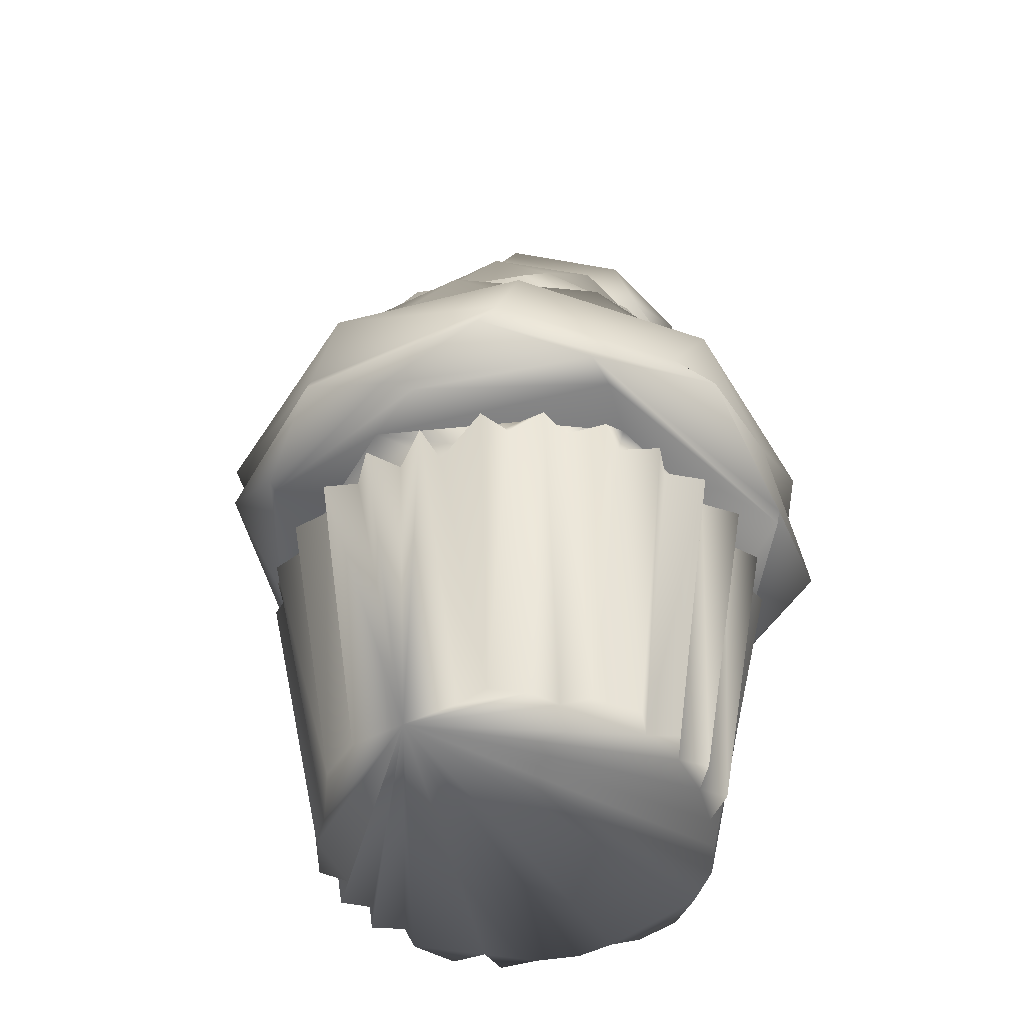
<metadata>
{"format":"obj","ext":"obj","renderer":"f3d","projection":"perspective","resolution":1024,"background":"white","views":[{"elev":-49.5,"azim":126.1,"up":"+Y"}]}
</metadata>
<code>
o Cupcakelower.obj
g default
v 0.09565 0.1331 0.4786
v -0.08245 0.1098 0.4137
v 0.177 0.0785 0.4076
v -0.1126 0.3026 0.3888
v -0.02539 0.2617 0.4732
v 0.1942 0.2572 0.4009
v 0.3727 0.09367 0.3476
v 0.1635 0.1812 0.4337
v -0.2524 0.1539 0.3119
v -0.2474 0.181 0.3886
v 0.08126 0.3405 0.4158
v 0.3542 0.1543 0.3251
v 0.3545 0.2129 0.3748
v -0.3219 0.3057 0.2807
v -0.1018 0.2187 0.4311
v 0.05311 -0.04909 0.4215
v -0.1989 0.03506 0.3362
v -0.04183 -0.03841 0.4177
v -0.1807 0.3858 0.313
v 0.4044 0.007531 0.2232
v 0.08034 0.0463 0.4016
v -0.06635 -0.5588 0.2925
v -0.03316 -0.5587 0.3327
v 0.3535 0.302 0.2867
v -0.3218 0.09843 0.2278
v 0.04268 -0.5587 0.3329
v 0.07515 -0.5581 0.2929
v 0.1578 -0.03189 0.387
v 0.09539 -0.06658 0.3706
v 0.1165 -0.5573 0.3157
v 0.2129 0.308 0.3292
v 0.3935 0.06018 0.2484
v -0.08717 -0.05384 0.3698
v -0.1698 -0.04111 0.3379
v -0.01745 0.0298 0.4077
v 0.1997 0.02309 0.3353
v 0.2035 0.4401 0.3304
v -0.08021 0.4829 0.3698
v -0.04918 0.4364 0.3623
v 0.1306 0.356 0.3645
v -0.14 -0.05138 0.4014
v -0.1086 -0.5587 0.3076
v 0.1797 -0.07306 0.3381
v 0.2371 -0.05722 0.3544
v 0.3985 0.2237 0.2254
v -0.2236 0.08495 0.2566
v -0.3062 -0.002517 0.2472
v -0.2391 0.5327 0.2217
v 0.06648 0.4922 0.3453
v 0.07655 0.5434 0.3481
v -0.2224 -0.05949 0.3519
v -0.2443 -0.05489 0.2894
v -0.1766 -0.5588 0.28
v 0.3168 0.3309 0.2283
v -0.163 0.5641 0.2431
v 0.01087 0.5408 0.292
v -0.2705 0.5093 0.2059
v 0.1731 -0.5585 0.2745
v -0.1978 -0.08715 0.2656
v 0.2083 -0.5595 0.2307
v 0.2591 -0.04327 0.2913
v 0.2315 0.512 0.2221
v 0.004349 -0.5578 0.3015
v 0.2996 -0.5596 0.01086
v -0.3443 0.3458 0.1135
v -0.1906 -0.5589 0.2291
v -0.1068 0.6009 0.2329
v 0.1471 0.5713 0.2421
v -0.2992 -0.0461 0.2908
v -0.2314 -0.03661 0.2683
v 0.3121 -0.05378 0.29
v 0.3164 -0.05535 0.2225
v -0.234 -0.5583 0.2292
v 0.3501 0.3733 0.1202
v 0.343 0.4276 0.1347
v 0.403 0.0004036 0.01185
v 0.2835 0.4529 0.2184
v -0.2736 -0.0705 0.228
v -0.3055 -0.05116 0.2235
v 0.479 0.1236 0.09393
v -0.3347 -0.02458 0.1514
v 0.3786 0.2715 0.08423
v 0.2785 -0.08014 0.1881
v 0.2797 -0.07575 0.2168
v 0.2673 -0.0776 0.2394
v 0.2742 -0.08286 0.2455
v -0.423 0.09662 -0.01576
v 0.2809 -0.07507 0.2159
v 0.2808 -0.07511 0.216
v -0.2941 -0.09277 0.1704
v 0.3626 -0.0557 0.2071
v 0.2807 -0.5575 0.1665
v 0.2809 -0.07506 0.2159
v 0.2803 -0.07541 0.2163
v 0.2809 -0.07503 0.2159
v 0.5073 0.06331 0.07675
v -0.4197 0.2177 0.01626
v -0.1747 0.4077 0.3385
v -0.3048 0.4125 0.1302
v -0.2922 -0.06719 0.1981
v -0.3585 -0.04551 0.2102
v -0.2663 -0.06764 0.2055
v -0.3223 0.4428 0.1032
v 0.2689 0.5458 0.0922
v 0.2466 0.003299 0.3487
v -0.2513 -0.5595 0.1728
v 0.1444 0.5382 0.2003
v 0.1034 0.6077 0.1739
v -0.0252 0.5919 0.1707
v 0.5204 0.1709 0.007568
v 0.312 -0.07304 0.1703
v 0.4645 0.1977 -0.02061
v 0.3584 -0.05789 0.1453
v -0.03763 0.6164 0.1388
v 0.05403 0.5826 0.1743
v -0.3369 0.2594 0.2068
v 0.05309 0.5807 0.1735
v 0.0525 0.5797 0.1744
v -0.3662 0.1872 0.05105
v -0.3245 -0.06137 0.1496
v 0.3239 -0.07107 0.1538
v 0.04138 0.5652 0.1655
v 0.3451 -0.05475 0.04807
v -0.2732 0.5874 0.04851
v -0.2144 0.5937 0.01726
v -0.321 -0.06329 0.1327
v -0.0004121 0.5623 0.1526
v 0.0004996 0.5633 0.1542
v 0.01558 0.552 0.1486
v -0.002928 0.544 0.1483
v 0.02188 0.5407 0.152
v 0.1665 0.5028 0.1106
v 0.1581 0.5243 0.1021
v 0.4511 0.2739 0.06867
v 0.02137 0.5411 0.1504
v 0.02134 0.5404 0.1509
v 0.03148 0.5392 0.1442
v 0.3103 -0.08562 0.1247
v -0.2816 -0.5596 0.1103
v -0.369 0.1148 -0.003372
v 0.3075 -0.5579 0.0976
v 0.2969 0.4774 -0.06763
v 0.3193 0.5045 0.1451
v -0.3318 -0.05613 0.06088
v 0.1235 0.5486 0.1432
v 0.1351 0.5458 0.1351
v 0.1422 0.5441 0.1297
v 0.1317 0.5489 0.1381
v 0.1341 0.5456 0.1356
v 0.1357 0.5457 0.1344
v 0.1448 0.5488 0.1298
v 0.1462 0.5438 0.1258
v -0.2882 -0.5594 0.05232
v 0.4024 -0.05523 0.1162
v 0.1656 0.5472 0.1072
v -0.3267 -0.0887 0.08547
v 0.3352 -0.07276 0.1211
v 0.3787 -0.06105 0.06436
v -0.3922 -0.0451 0.1147
v 0.1317 0.696 0.101
v 0.1878 0.6392 0.102
v 0.174 0.6614 -0.1078
v 0.1743 0.5493 0.09751
v 0.2275 0.513 0.01049
v 0.1736 0.5499 0.09883
v -0.3437 -0.05932 0.06237
v -0.4005 0.3375 -0.05575
v 0.1798 0.5522 0.09715
v 0.1794 0.5517 0.09692
v 0.236 0.5775 -0.05296
v -0.01858 0.5522 0.09385
v -0.01854 0.5518 0.09387
v -0.0822 0.5531 0.09365
v -0.05601 0.5598 0.05762
v 0.4602 0.03308 -0.04092
v -0.1058 0.638 0.03296
v -0.3796 0.2776 0.0002492
v -0.3697 -0.05162 0.06192
v -0.01418 0.7635 0.0151
v -0.09042 0.7807 0.01891
v -0.3063 0.5217 -0.01613
v -0.007192 0.5508 0.05237
v -0.007218 0.5499 0.05233
v -0.02523 0.5538 0.02816
v -0.3995 0.05974 -0.1423
v -0.2483 0.4344 -0.1431
v 0.3726 -0.07295 -0.01763
v 0.4501 -0.01555 -0.09866
v 0.4151 -0.05132 0.01928
v -0.3256 -0.07314 -0.01676
v -0.4047 -0.04531 0.01882
v -0.3051 -0.5585 0.01158
v -0.2462 0.5532 -0.1264
v -0.08815 0.7157 -0.04897
v -0.3703 -0.02707 -0.0183
v 0.1512 0.48 -0.06268
v 0.159 0.4967 0.0544
v -0.2457 0.4781 -0.1912
v 0.3658 0.2864 -0.1278
v -0.1272 0.6083 -0.007913
v -0.07101 0.5845 -0.106
v 0.1831 0.506 -0.006835
v 0.1856 0.5133 -0.006764
v 0.1793 0.4804 0.001195
v 0.1831 0.5041 -0.007091
v 0.1821 0.5012 -0.006244
v 0.3079 -0.03415 -0.06738
v 0.09567 0.6971 0.04107
v -0.0262 0.6919 -0.01191
v 0.1853 0.5117 -0.005899
v 0.1861 0.5146 -0.0073
v 0.008676 0.5549 -0.01591
v 0.1865 0.5153 -0.006126
v 0.1864 0.5153 -0.006219
v 0.1815 0.4991 -0.006229
v 0.1842 0.508 -0.007223
v 0.183 0.5041 -0.007199
v 0.1816 0.4992 -0.006231
v 0.2067 0.6395 -0.1234
v 0.1861 0.5144 -0.008004
v 0.1841 0.508 -0.007225
v 0.1829 0.504 -0.007199
v 0.1862 0.5144 -0.008003
v 0.4312 0.2539 -0.1632
v -0.2932 0.3725 -0.178
v -0.3106 0.2228 -0.2479
v 0.04564 0.6112 -0.03136
v 0.04467 0.6077 -0.02711
v 0.04536 0.6112 -0.03203
v 0.04527 0.6112 -0.03199
v -0.3908 -0.05196 -0.07804
v 0.3479 -0.0712 -0.07774
v 0.4652 0.03859 -0.2369
v 0.4326 0.1033 -0.2488
v 0.04133 0.8451 -0.0647
v 0.2502 0.5217 -0.1074
v 0.1713 0.4776 -0.1429
v 0.2867 -0.5596 -0.07685
v 0.4025 -0.05338 -0.07823
v 0.3604 0.2393 -0.2012
v -0.3447 -0.04958 -0.09125
v -0.3137 -0.07954 -0.07294
v -0.326 0.294 -0.1923
v -0.3483 -0.05542 -0.1102
v -0.2738 -0.5595 -0.1127
v -0.3032 -0.5583 -0.05765
v -0.3444 0.1388 -0.1962
v -0.4297 0.01412 -0.05925
v -0.3572 0.002375 -0.2039
v 0.09099 0.6618 -0.1249
v 0.3369 -0.05753 -0.09846
v -0.3011 0.4345 -0.1387
v 0.3706 0.401 -0.02922
v 0.2671 0.4055 -0.2349
v 0.2862 -0.5579 -0.1281
v 0.2442 -0.5585 -0.1708
v 0.3445 -0.05031 -0.1174
v 0.3446 -0.05027 -0.1173
v 0.3445 -0.05031 -0.1172
v 0.3367 -0.0578 -0.1203
v 0.3679 -0.04582 -0.1708
v -0.09738 0.6122 -0.1424
v -0.04741 0.648 -0.2212
v -0.1351 0.6041 -0.2284
v 0.1491 0.5149 -0.2019
v -0.3011 -0.08619 -0.1445
v -0.3595 -0.04559 -0.172
v 0.2985 -0.05979 -0.1682
v -0.2957 -0.04784 -0.1733
v 0.3043 -0.08783 -0.1426
v -0.2357 -0.5586 -0.1692
v 0.2343 -0.03667 -0.1832
v -0.1796 0.547 -0.2445
v -0.3057 -0.05219 -0.1916
v -0.1865 -0.5598 -0.2059
v 0.3171 -0.04957 -0.1872
v 0.3112 -0.0352 -0.2062
v 0.1995 -0.5592 -0.193
v 0.3106 0.3637 -0.2153
v 0.3145 0.02129 -0.3474
v 0.4264 0.1509 -0.287
v 0.2859 -0.02784 -0.3581
v 0.2692 -0.08798 -0.2098
v 0.1462 0.4939 -0.1737
v -0.2943 -0.05152 -0.1759
v -0.2936 -0.05122 -0.1762
v 0.1451 0.4951 -0.174
v 0.1454 0.4948 -0.1744
v -0.2472 -0.06127 -0.2487
v 0.3756 0.1798 -0.2635
v -0.3021 -0.04387 -0.2526
v 0.304 0.4725 -0.1507
v 0.1883 0.4644 -0.2669
v 0.3128 -0.04792 -0.2531
v -0.1324 -0.5588 -0.2324
v -0.3534 0.1241 -0.2893
v 0.0809 0.619 -0.2571
v 0.2009 -0.09019 -0.2396
v 0.2 0.2622 -0.3151
v 0.257 -0.04686 -0.2543
v 0.264 -0.0675 -0.2227
v -0.08376 0.4476 -0.2999
v 0.282 0.2403 -0.3416
v -0.06599 -0.559 -0.2566
v 0.004596 -0.5583 -0.2658
v -0.08134 0.4652 -0.2762
v -0.08419 0.3953 -0.3079
v 0.1691 -0.06679 -0.2759
v 0.1916 -0.02345 -0.3214
v -0.03343 -0.5579 -0.2939
v 0.1176 -0.558 -0.2777
v 0.1807 -0.5576 -0.2382
v 0.0746 -0.5588 -0.2564
v -0.1711 -0.03798 -0.3068
v -0.2036 0.3589 -0.3302
v 0.1818 -0.04789 -0.3044
v 0.2374 -0.04887 -0.3177
v -0.227 -0.04698 -0.3171
v -0.1381 0.3052 -0.3251
v 0.05437 0.519 -0.2823
v -0.0579 0.5688 -0.2889
v -0.2552 0.07355 -0.3568
v -0.0735 -0.08557 -0.2778
v -0.1074 -0.08388 -0.2975
v -0.07206 -0.06062 -0.2735
v 0.02804 -0.0684 -0.2858
v 0.12 -0.03892 -0.2527
v 0.1486 -0.05122 -0.3606
v -0.04108 -0.08344 -0.3187
v -0.1094 -0.08457 -0.2985
v -0.06731 -0.07013 -0.2911
v 0.1171 -0.06873 -0.2962
v 0.03091 -0.08677 -0.3046
v 0.09763 -0.04645 -0.3367
v -0.04066 -0.08346 -0.3196
v -0.1183 -0.08591 -0.3001
v -0.1464 -0.07796 -0.254
v -0.1239 0.01325 -0.4205
v -0.0784 0.2554 -0.3636
v 0.08906 0.2196 -0.3507
v -0.1402 -0.04921 -0.3615
v -0.1084 -0.5543 -0.2782
v -0.1074 -0.03564 -0.4226
v 0.1525 0.3598 -0.3204
v -0.2071 0.2119 -0.2943
v -0.005228 -0.07179 -0.3048
v 0.04747 -0.0762 -0.3304
v 0.004417 -0.04022 -0.3472
v 0.0536 -0.05336 -0.3842
v 0.0432 -0.557 -0.295
v -0.3016 0.02573 -0.3775
v -0.08487 -0.04775 -0.3361
v 0.04888 -0.07677 -0.3314
v -0.04439 -0.04634 -0.3863
v 0.07012 0.2315 -0.4115
v -0.1863 0.2207 -0.3527
v 0.149 0.03098 -0.4712
v 0.1829 0.1679 -0.3957
v 0.161 0.1418 -0.4659
v -0.1265 0.1582 -0.3974
v -0.04916 0.07878 -0.444
v 0.1891 0.08672 -0.4233
v -0.1365 0.5763 0.1575
v 0.281 -0.075 0.2158
v 0.04312 0.6868 0.1474
v -0.01828 0.552 0.09388
v -0.006711 0.5503 0.05234
v 0.1864 0.5153 -0.006238
v 0.1816 0.4991 -0.006311
v 0.1842 0.508 -0.007302
v 0.183 0.5041 -0.007286
v 0.1862 0.5144 -0.00809
v 0.04531 0.6112 -0.03209
v -0.1733 0.1312 -0.4309
g DefaultMaterial
f 1 2 3
f 4 5 6
f 7 8 1
f 9 2 10
f 11 4 6
f 7 12 8
f 12 13 8
f 14 15 5
f 16 17 18
f 19 4 11
f 20 3 21
f 14 5 4
f 22 23 18
f 11 6 24
f 21 2 25
f 16 26 27
f 28 29 30
f 19 11 31
f 32 7 3
f 33 18 34
f 21 35 36
f 37 38 39
f 37 39 40
f 34 41 33
f 27 30 29
f 9 25 2
f 42 22 41
f 43 44 28
f 45 6 13
f 40 19 31
f 35 46 17
f 17 47 18
f 48 38 49
f 41 34 42
f 50 48 49
f 51 52 53
f 54 37 40
f 55 50 56
f 45 24 6
f 39 38 57
f 58 30 27
f 51 34 59
f 44 60 61
f 56 50 62
f 48 57 38
f 40 31 54
f 26 63 64
f 4 19 65
f 53 52 66
f 67 56 68
f 69 52 70
f 52 69 66
f 61 71 72
f 69 70 59
f 69 73 66
f 62 68 56
f 37 74 75
f 76 21 36
f 37 75 77
f 78 79 69
f 66 42 53
f 12 80 13
f 79 70 81
f 82 31 24
f 81 70 47
f 83 84 85
f 83 86 84
f 87 17 46
f 88 85 84
f 89 85 88
f 90 78 59
f 91 72 92
f 64 42 66
f 93 88 94
f 89 93 94
f 89 88 95
f 93 95 88
f 80 7 96
f 97 9 10
f 92 71 60
f 19 98 99
f 92 72 71
f 100 101 79
f 102 78 100
f 98 57 103
f 62 104 68
f 105 76 36
f 64 66 106
f 107 108 109
f 90 101 100
f 101 106 79
f 85 72 91
f 103 99 98
f 13 80 110
f 83 85 111
f 112 45 13
f 96 7 32
f 101 90 81
f 113 91 92
f 108 114 115
f 10 116 97
f 117 115 118
f 118 117 109
f 117 114 109
f 119 9 97
f 100 81 120
f 113 72 121
f 109 114 122
f 113 123 61
f 124 55 125
f 100 120 126
f 127 128 114
f 114 128 122
f 127 129 128
f 130 129 131
f 132 131 129
f 133 132 129
f 24 45 134
f 102 100 126
f 127 114 129
f 135 131 136
f 137 131 132
f 138 91 121
f 135 130 136
f 139 106 101
f 111 91 138
f 87 46 140
f 113 92 141
f 90 126 120
f 55 67 125
f 142 62 143
f 144 90 102
f 145 146 147
f 146 148 149
f 150 151 147
f 150 147 146
f 145 147 152
f 150 149 152
f 152 148 150
f 145 152 149
f 140 46 25
f 153 64 139
f 154 113 141
f 152 147 155
f 151 155 147
f 126 90 156
f 111 138 123
f 157 111 123
f 144 156 90
f 158 157 113
f 156 159 126
f 160 161 162
f 152 155 163
f 104 164 107
f 155 151 165
f 151 163 165
f 126 81 166
f 116 14 167
f 167 14 65
f 107 163 155
f 161 165 168
f 169 107 168
f 169 168 165
f 164 168 107
f 170 161 168
f 170 169 165
f 164 169 168
f 169 170 168
f 171 172 173
f 169 164 163
f 174 173 172
f 20 175 32
f 176 174 171
f 167 177 116
f 163 164 170
f 32 175 96
f 178 159 166
f 156 166 159
f 64 141 60
f 154 141 64
f 77 75 143
f 179 180 160
f 181 57 48
f 182 183 174
f 184 174 183
f 176 184 182
f 87 185 47
f 103 186 99
f 123 158 187
f 175 20 188
f 158 189 187
f 156 190 166
f 153 191 192
f 189 158 64
f 156 144 190
f 191 144 166
f 191 166 190
f 124 193 48
f 194 184 176
f 190 195 191
f 196 197 132
f 187 189 64
f 198 103 181
f 199 74 82
f 200 173 201
f 133 202 203
f 132 204 196
f 195 192 191
f 132 205 204
f 206 204 205
f 207 123 187
f 179 208 209
f 210 132 211
f 184 209 212
f 132 133 213
f 211 132 214
f 132 202 205
f 197 204 215
f 214 213 133
f 132 210 216
f 202 132 216
f 205 202 217
f 215 218 206
f 161 219 162
f 203 210 220
f 221 216 210
f 222 217 202
f 220 223 211
f 188 20 76
f 224 134 112
f 167 65 225
f 97 226 119
f 227 228 212
f 227 212 208
f 228 227 229
f 230 229 208
f 195 231 192
f 103 198 186
f 207 187 232
f 233 234 96
f 194 235 209
f 164 236 237
f 64 238 239
f 224 240 134
f 110 80 234
f 241 195 242
f 97 177 243
f 244 245 246
f 226 247 140
f 248 249 195
f 231 244 246
f 201 212 250
f 251 232 123
f 252 225 65
f 253 254 75
f 238 232 239
f 255 238 256
f 257 258 259
f 257 258 260
f 232 261 257
f 260 232 257
f 238 64 256
f 125 262 263
f 99 186 252
f 263 264 125
f 265 170 164
f 266 241 242
f 260 261 251
f 241 266 267
f 267 244 231
f 260 251 268
f 244 267 245
f 267 269 242
f 251 261 270
f 64 245 271
f 267 271 245
f 207 272 268
f 273 198 181
f 249 267 231
f 267 274 271
f 64 271 275
f 260 276 277
f 269 266 242
f 278 256 64
f 268 261 276
f 253 279 254
f 175 188 280
f 234 281 110
f 282 188 76
f 283 272 270
f 265 284 237
f 269 285 286
f 269 286 266
f 265 164 287
f 288 287 237
f 288 284 287
f 285 289 286
f 224 112 290
f 270 268 283
f 267 289 269
f 291 271 274
f 162 263 262
f 219 263 162
f 280 233 175
f 292 254 293
f 278 294 256
f 295 64 275
f 296 185 87
f 265 297 170
f 272 283 298
f 294 276 256
f 263 219 264
f 274 289 291
f 275 271 291
f 297 264 219
f 299 279 199
f 188 282 280
f 300 277 301
f 292 302 265
f 277 294 283
f 294 300 283
f 240 224 303
f 64 304 305
f 198 306 186
f 302 252 306
f 225 302 307
f 272 308 309
f 310 305 304
f 311 312 313
f 314 289 267
f 315 225 307
f 300 278 312
f 316 317 312
f 318 275 289
f 282 76 309
f 198 273 306
f 315 319 243
f 312 317 300
f 297 320 321
f 224 290 303
f 321 320 273
f 322 185 296
f 323 324 325
f 326 327 328
f 325 329 323
f 330 323 331
f 324 331 325
f 326 332 333
f 334 328 313
f 323 335 331
f 336 324 337
f 267 249 338
f 329 335 323
f 226 319 339
f 340 240 303
f 341 342 295
f 267 338 343
f 316 328 308
f 314 267 343
f 307 254 344
f 339 345 226
f 346 326 329
f 329 326 333
f 328 316 311
f 326 346 347
f 331 346 329
f 329 333 335
f 327 347 333
f 310 348 305
f 341 295 314
f 349 313 350
f 305 348 349
f 338 249 351
f 333 347 334
f 346 335 352
f 333 353 346
f 333 346 354
f 346 353 347
f 345 299 340
f 344 315 307
f 355 356 345
f 346 352 348
f 310 354 348
f 357 233 280
f 352 341 314
f 342 341 352
f 344 299 339
f 303 290 358
f 346 348 354
f 339 299 345
f 315 344 319
f 340 303 355
f 344 339 319
f 281 359 290
f 349 353 334
f 234 233 357
f 359 281 234
f 309 314 343
f 355 358 360
f 280 282 343
f 351 361 357
f 357 361 362
f 1 8 15
f 15 8 5
f 10 1 15
f 13 5 8
f 1 10 2
f 5 13 6
f 2 21 3
f 7 1 3
f 16 29 28
f 16 28 17
f 35 17 28
f 105 35 28
f 105 36 35
f 18 63 16
f 29 16 27
f 63 18 23
f 22 18 33
f 39 98 40
f 41 22 33
f 21 46 35
f 26 16 63
f 38 37 49
f 40 98 19
f 31 11 24
f 32 3 20
f 44 61 28
f 47 34 18
f 15 116 10
f 116 15 14
f 46 21 25
f 61 105 28
f 28 30 43
f 49 37 77
f 43 58 44
f 39 57 98
f 43 30 58
f 34 47 70
f 34 51 53
f 59 34 52
f 50 55 48
f 44 58 60
f 49 77 50
f 65 14 4
f 64 63 23
f 102 59 52
f 34 70 52
f 102 52 51
f 64 27 26
f 53 42 34
f 64 23 22
f 64 58 27
f 42 64 22
f 79 73 69
f 50 77 143
f 61 60 71
f 21 76 20
f 70 51 59
f 55 56 67
f 54 74 37
f 70 78 102
f 102 51 70
f 59 78 69
f 107 363 67
f 107 67 68
f 65 19 99
f 80 12 7
f 78 70 79
f 102 90 59
f 73 79 106
f 86 94 84
f 94 86 85
f 94 88 84
f 89 94 85
f 85 86 72
f 93 364 95
f 93 89 95
f 83 72 86
f 106 66 73
f 143 62 50
f 100 78 90
f 64 60 58
f 363 107 109
f 100 79 81
f 48 55 124
f 72 83 111
f 105 61 123
f 111 85 91
f 139 64 106
f 108 118 109
f 54 31 82
f 17 87 47
f 115 117 108
f 118 108 117
f 72 111 121
f 104 107 68
f 81 139 101
f 72 113 61
f 90 120 81
f 365 108 161
f 119 25 9
f 91 113 121
f 128 130 122
f 127 130 128
f 136 130 131
f 137 136 131
f 112 13 110
f 108 365 114
f 135 137 130
f 135 136 137
f 130 109 122
f 133 129 137
f 151 145 148
f 132 197 137
f 60 141 92
f 105 123 76
f 126 144 102
f 173 109 130
f 145 149 148
f 145 151 146
f 107 161 108
f 146 150 148
f 150 146 151
f 149 150 146
f 74 54 82
f 157 138 121
f 160 365 161
f 137 173 130
f 133 137 197
f 134 82 24
f 157 121 111
f 176 129 114
f 139 81 159
f 151 148 152
f 134 45 112
f 126 159 81
f 103 57 181
f 123 113 157
f 137 129 173
f 123 138 158
f 129 176 173
f 158 138 157
f 154 158 113
f 365 180 114
f 200 363 109
f 151 152 163
f 75 74 253
f 160 180 365
f 165 161 155
f 107 155 161
f 144 126 166
f 107 169 163
f 176 171 173
f 171 366 172
f 248 81 47
f 81 178 166
f 173 200 109
f 171 174 172
f 170 165 163
f 153 159 178
f 160 208 179
f 62 142 104
f 158 154 64
f 153 139 159
f 363 125 67
f 180 176 114
f 153 245 64
f 248 195 81
f 176 182 174
f 182 367 183
f 97 116 177
f 182 184 183
f 119 140 25
f 195 178 81
f 153 178 191
f 248 47 185
f 191 178 144
f 144 178 195
f 173 174 201
f 134 240 82
f 174 184 201
f 193 181 48
f 170 219 161
f 99 252 65
f 203 211 133
f 133 197 202
f 233 96 175
f 241 144 195
f 180 194 176
f 203 202 210
f 202 197 206
f 292 143 75
f 211 214 133
f 236 164 104
f 197 215 206
f 206 218 204
f 196 204 197
f 214 368 213
f 214 132 213
f 202 221 210
f 202 206 222
f 205 222 206
f 215 369 218
f 215 204 218
f 203 220 211
f 211 223 210
f 221 370 216
f 221 202 216
f 222 371 217
f 222 205 217
f 220 372 223
f 220 210 223
f 363 262 125
f 179 235 180
f 209 235 179
f 184 194 209
f 228 208 250
f 245 153 192
f 96 234 80
f 242 195 190
f 246 245 192
f 160 250 208
f 209 208 212
f 228 230 208
f 208 229 227
f 240 199 82
f 230 373 229
f 230 228 229
f 200 262 363
f 74 279 253
f 199 279 74
f 192 231 246
f 228 250 212
f 142 236 104
f 241 190 144
f 143 292 142
f 184 212 201
f 119 226 140
f 187 64 239
f 162 250 160
f 123 207 251
f 235 194 180
f 254 292 75
f 232 187 239
f 123 232 76
f 167 243 177
f 124 125 264
f 201 262 200
f 124 264 193
f 251 270 232
f 270 207 232
f 241 267 190
f 257 261 258
f 260 258 261
f 195 249 231
f 232 238 255
f 190 267 242
f 260 76 232
f 207 268 251
f 250 262 201
f 232 255 261
f 256 276 255
f 272 207 270
f 247 87 140
f 265 237 236
f 273 181 193
f 290 112 110
f 296 87 247
f 277 76 260
f 226 97 243
f 110 281 290
f 261 268 270
f 268 276 260
f 261 255 276
f 266 274 267
f 170 297 219
f 292 236 142
f 162 262 250
f 236 292 265
f 237 287 164
f 284 288 237
f 269 289 285
f 266 285 274
f 266 286 285
f 288 265 287
f 274 285 286
f 274 286 289
f 225 315 167
f 315 243 167
f 351 248 185
f 268 272 301
f 351 249 248
f 294 277 276
f 345 356 226
f 268 301 277
f 283 268 277
f 298 283 301
f 312 278 313
f 321 193 264
f 321 273 193
f 313 278 64
f 283 300 301
f 289 275 291
f 295 304 64
f 225 252 302
f 309 76 277
f 252 186 306
f 294 278 300
f 320 265 302
f 301 272 309
f 299 199 240
f 298 301 309
f 275 318 295
f 272 298 327
f 302 292 293
f 305 313 64
f 297 321 264
f 272 327 308
f 342 304 295
f 277 300 309
f 297 265 320
f 312 311 316
f 350 313 305
f 344 254 279
f 247 226 356
f 314 295 318
f 298 309 300
f 314 318 289
f 298 308 328
f 306 320 302
f 298 300 317
f 313 328 311
f 247 356 360
f 185 322 351
f 309 308 317
f 308 327 332
f 298 317 308
f 306 273 320
f 325 331 329
f 327 298 328
f 226 243 319
f 326 328 332
f 323 330 324
f 342 352 304
f 317 316 309
f 307 293 254
f 354 310 304
f 302 293 307
f 324 336 331
f 337 324 330
f 331 336 330
f 336 337 330
f 327 333 332
f 240 340 299
f 344 279 299
f 349 350 305
f 334 308 332
f 316 308 334
f 360 296 247
f 347 327 326
f 346 331 335
f 334 309 316
f 332 328 334
f 333 354 335
f 354 352 335
f 353 333 334
f 347 348 334
f 348 347 349
f 347 353 349
f 352 354 304
f 349 334 313
f 343 282 309
f 309 334 348
f 314 348 352
f 314 309 348
f 360 374 296
f 296 374 322
f 345 340 355
f 355 303 358
f 359 234 362
f 290 359 358
f 355 360 356
f 362 234 357
f 361 322 374
f 338 280 343
f 351 322 361
f 338 357 280
f 359 374 360
f 358 359 360
f 359 362 361
f 359 361 374
f 351 357 338

</code>
